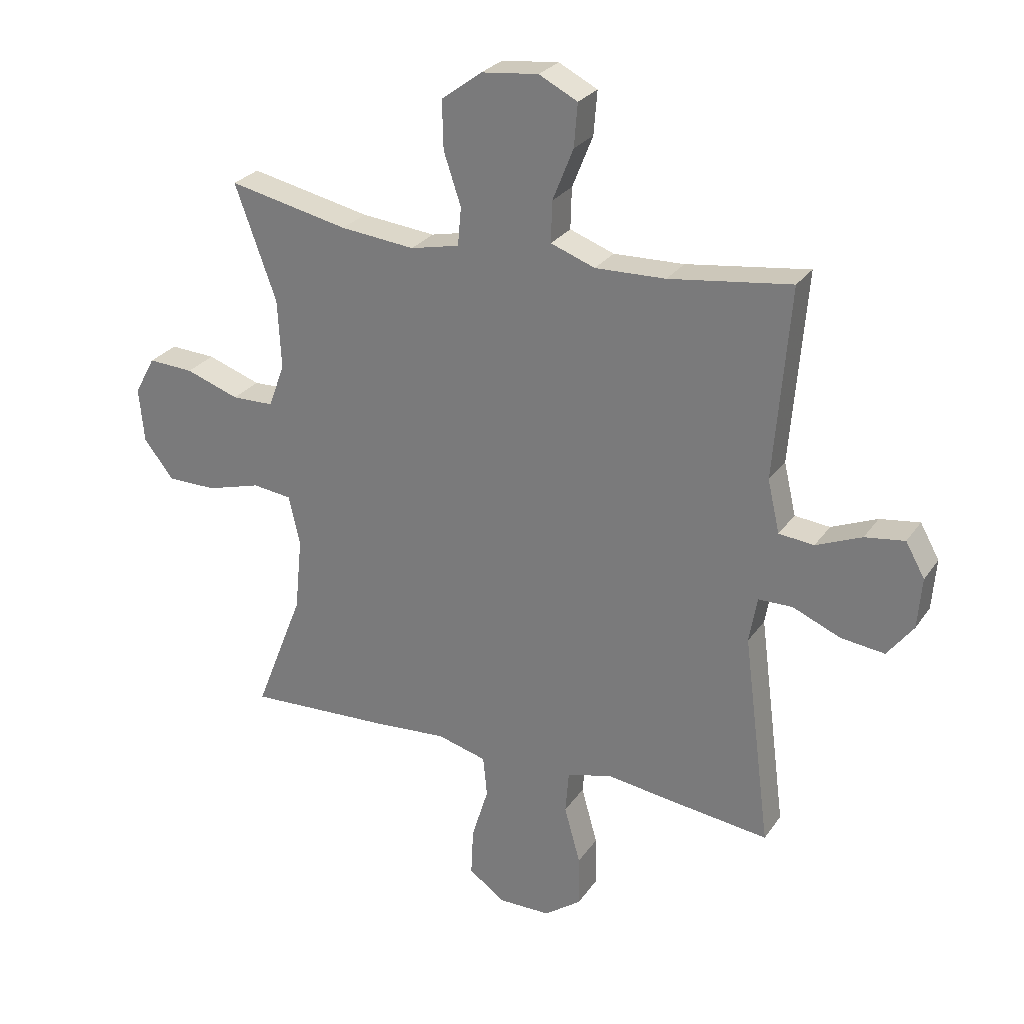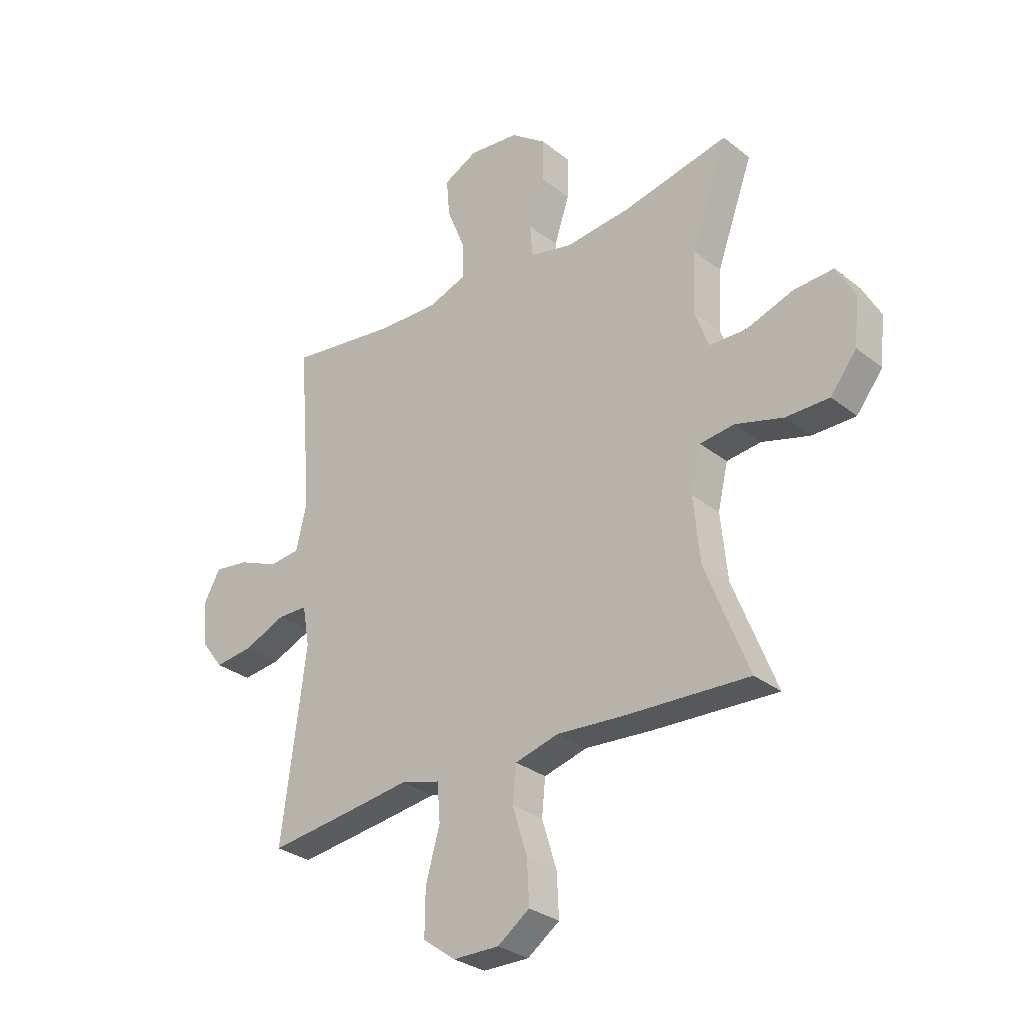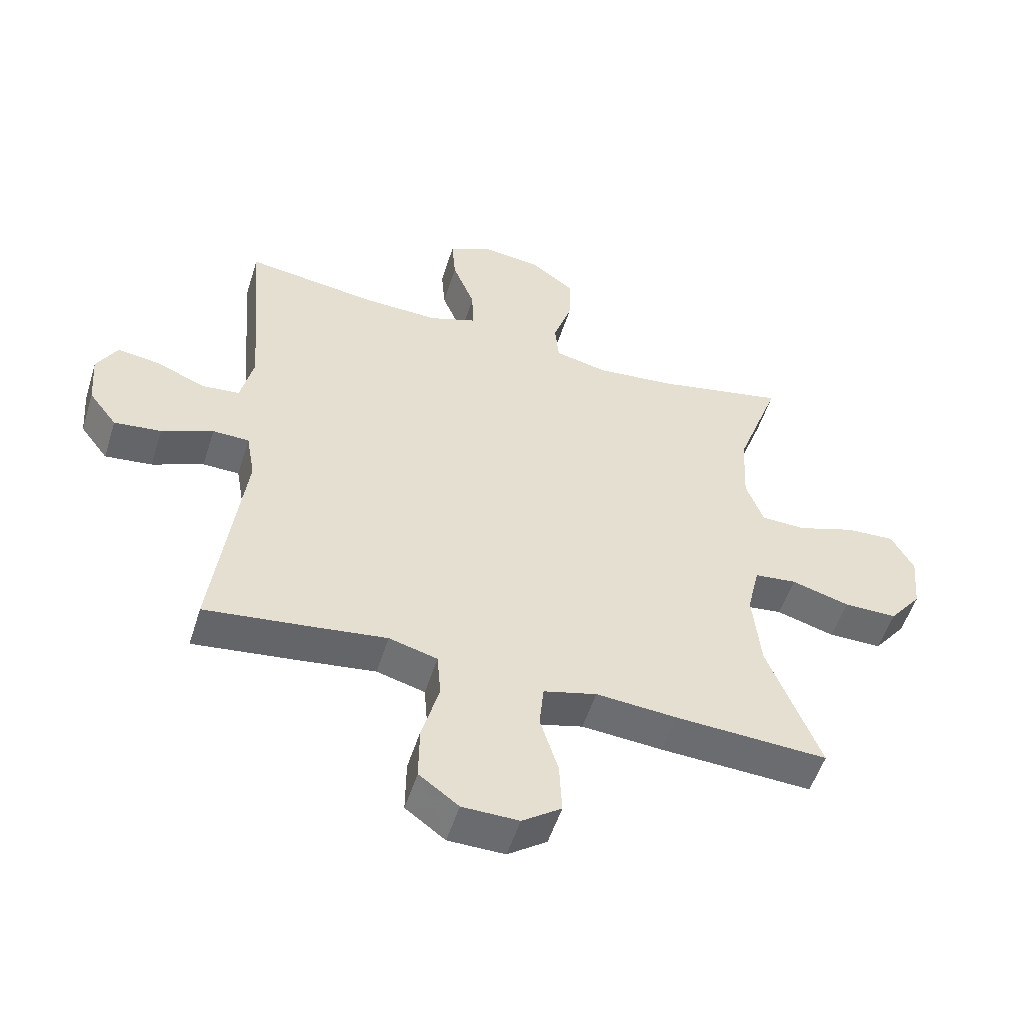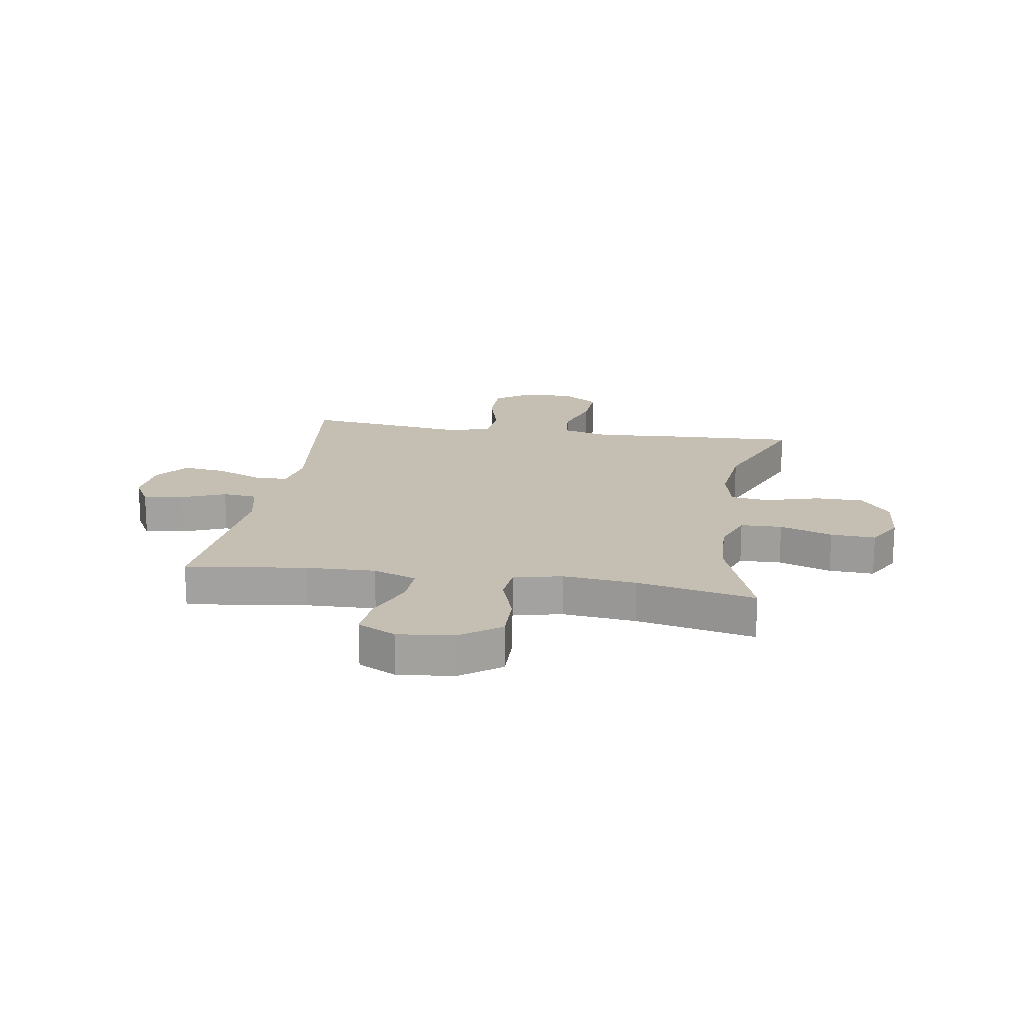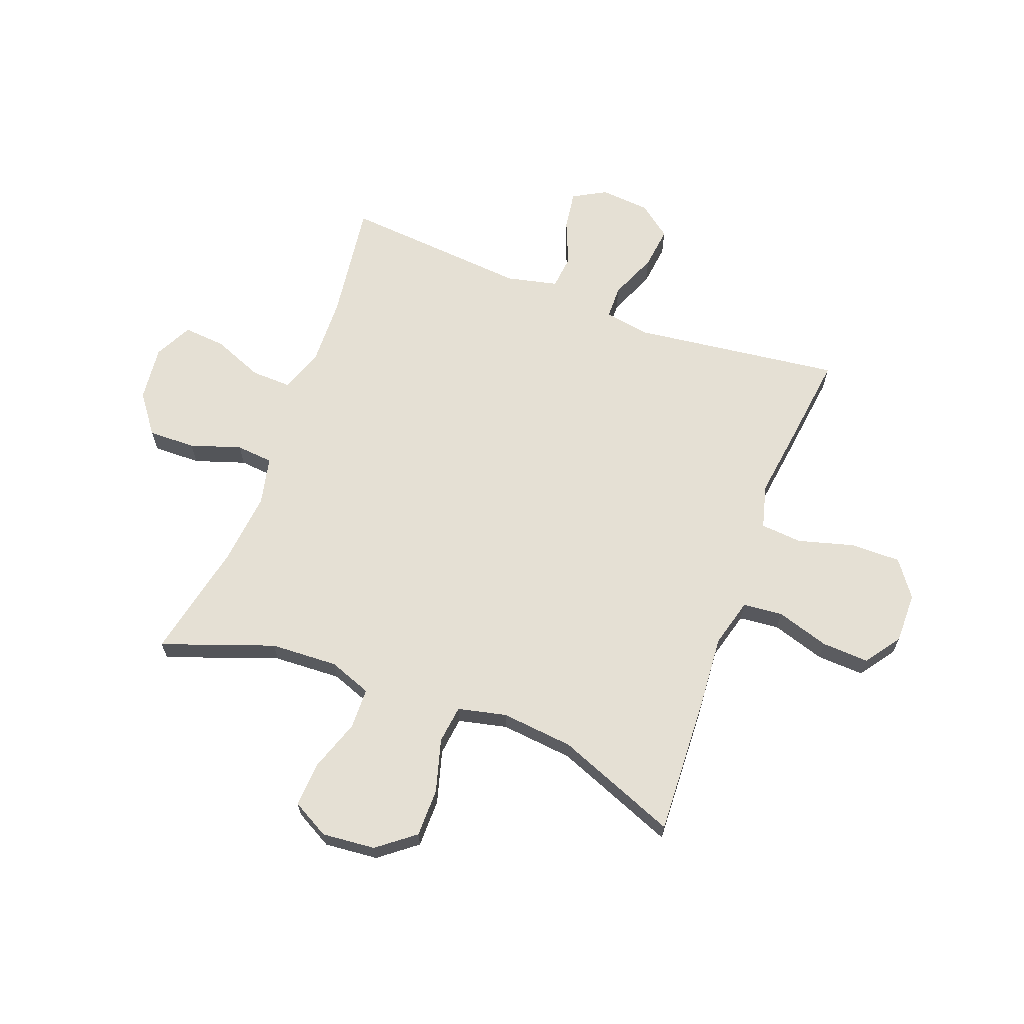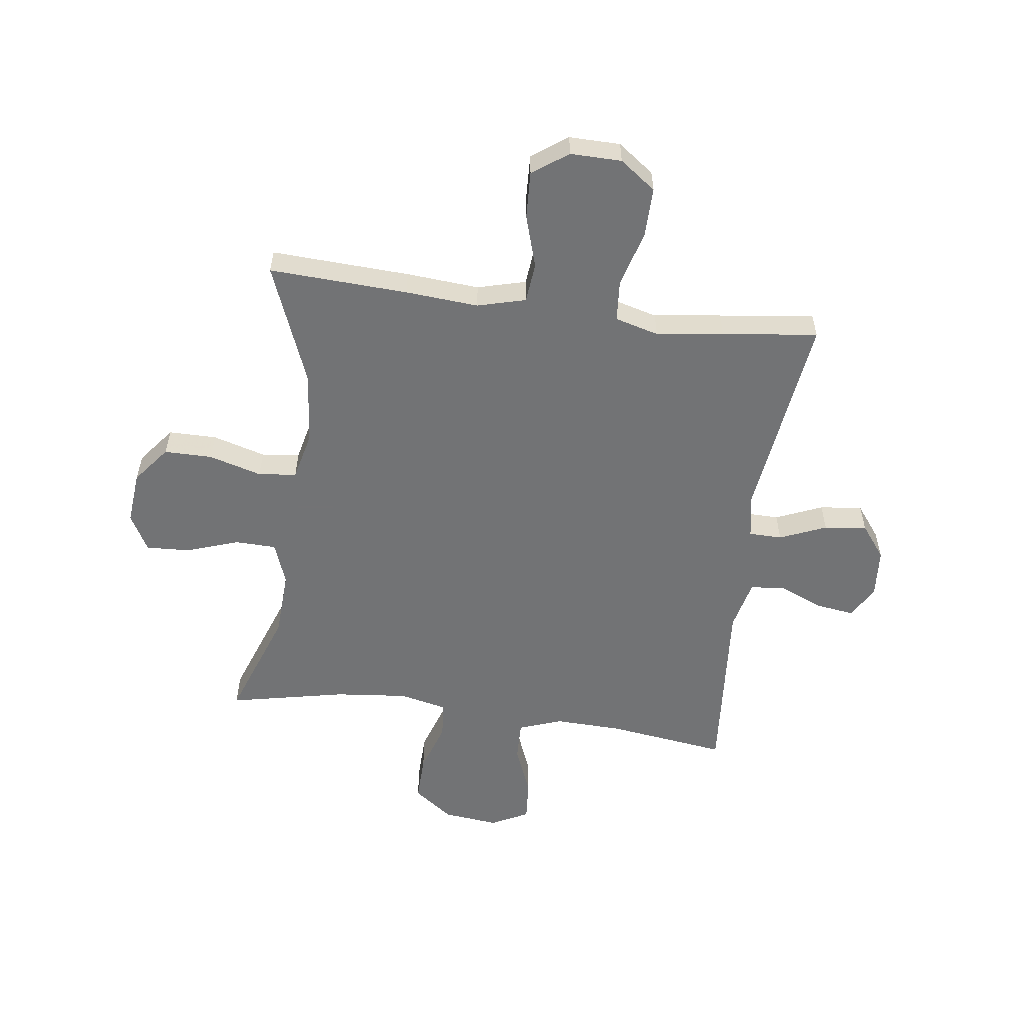
<metadata>
{"format":"obj","ext":"obj","renderer":"f3d","projection":"perspective","resolution":1024,"background":"white","views":[{"elev":27.0,"azim":-152.8,"up":"+Z"},{"elev":-30.1,"azim":41.4,"up":"+Z"},{"elev":-53.2,"azim":-17.4,"up":"+Z"},{"elev":17.6,"azim":9.3,"up":"+Y"},{"elev":65.9,"azim":110.7,"up":"+Y"},{"elev":-55.9,"azim":172.4,"up":"+Y"}]}
</metadata>
<code>
v -0.5 0.07 0.5
v -0.288 0.07 0.471
v -0.166 0.07 0.467
v -0.089 0.07 0.495
v -0.091 0.07 0.566
v -0.127 0.07 0.656
v -0.133 0.07 0.731
v -0.066 0.07 0.765
v 0.033 0.07 0.754
v 0.103 0.07 0.702
v 0.101 0.07 0.618
v 0.071 0.07 0.528
v 0.077 0.07 0.462
v 0.162 0.07 0.443
v 0.291 0.07 0.456
v 0.5 0.07 0.5
v 0.428 0.07 0.301
v 0.422 0.07 0.181
v 0.45 0.07 0.105
v 0.523 0.07 0.103
v 0.616 0.07 0.135
v 0.695 0.07 0.139
v 0.731 0.07 0.073
v 0.722 0.07 -0.022
v 0.67 0.07 -0.088
v 0.584 0.07 -0.088
v 0.49 0.07 -0.061
v 0.422 0.07 -0.069
v 0.402 0.07 -0.155
v 0.415 0.07 -0.284
v 0.5 0.07 -0.5
v 0.253 0.07 -0.488
v 0.123 0.07 -0.478
v 0.037 0.07 -0.501
v 0.03 0.07 -0.572
v 0.059 0.07 -0.666
v 0.063 0.07 -0.75
v 0 0.07 -0.795
v -0.091 0.07 -0.794
v -0.155 0.07 -0.747
v -0.154 0.07 -0.658
v -0.126 0.07 -0.558
v -0.132 0.07 -0.484
v -0.21 0.07 -0.463
v -0.33 0.07 -0.479
v -0.5 0.07 -0.5
v -0.452 0.07 -0.129
v -0.466 0.07 -0.049
v -0.525 0.07 -0.048
v -0.608 0.07 -0.083
v -0.684 0.07 -0.092
v -0.729 0.07 -0.033
v -0.736 0.07 0.055
v -0.703 0.07 0.114
v -0.634 0.07 0.104
v -0.555 0.07 0.071
v -0.494 0.07 0.077
v -0.473 0.07 0.168
v -0.5 0 0.5
v -0.288 0 0.471
v -0.166 0 0.467
v -0.089 0 0.495
v -0.091 0 0.566
v -0.127 0 0.656
v -0.133 0 0.731
v -0.066 0 0.765
v 0.033 0 0.754
v 0.103 0 0.702
v 0.101 0 0.618
v 0.071 0 0.528
v 0.077 0 0.462
v 0.162 0 0.443
v 0.291 0 0.456
v 0.5 0 0.5
v 0.428 0 0.301
v 0.422 0 0.181
v 0.45 0 0.105
v 0.523 0 0.103
v 0.616 0 0.135
v 0.695 0 0.139
v 0.731 0 0.073
v 0.722 0 -0.022
v 0.67 0 -0.088
v 0.584 0 -0.088
v 0.49 0 -0.061
v 0.422 0 -0.069
v 0.402 0 -0.155
v 0.415 0 -0.284
v 0.5 0 -0.5
v 0.253 0 -0.488
v 0.123 0 -0.478
v 0.037 0 -0.501
v 0.03 0 -0.572
v 0.059 0 -0.666
v 0.063 0 -0.75
v 0 0 -0.795
v -0.091 0 -0.794
v -0.155 0 -0.747
v -0.154 0 -0.658
v -0.126 0 -0.558
v -0.132 0 -0.484
v -0.21 0 -0.463
v -0.33 0 -0.479
v -0.5 0 -0.5
v -0.452 0 -0.129
v -0.466 0 -0.049
v -0.525 0 -0.048
v -0.608 0 -0.083
v -0.684 0 -0.092
v -0.729 0 -0.033
v -0.736 0 0.055
v -0.703 0 0.114
v -0.634 0 0.104
v -0.555 0 0.071
v -0.494 0 0.077
v -0.473 0 0.168
f 53 54 55 56
f 51 52 53 56
f 49 50 51 56
f 48 49 56 57
f 44 45 46 47
f 43 44 47 48
f 39 40 41 42
f 39 42 43
f 38 39 43
f 35 36 37 38
f 34 35 38 43
f 33 34 43 48
f 30 31 32 33
f 29 30 33 48
f 24 25 26 27
f 24 27 28
f 23 24 28
f 20 21 22 23
f 19 20 23 28
f 18 19 28 29
f 15 16 17
f 14 15 17 18
f 13 14 18 29
f 9 10 11 12
f 9 12 13
f 8 9 13
f 5 6 7 8
f 4 5 8 13
f 3 4 13 29
f 58 1 2
f 29 48 57 58
f 2 3 29 58
f 114 113 112 111
f 114 111 110 109
f 114 109 108 107
f 115 114 107 106
f 105 104 103 102
f 106 105 102 101
f 100 99 98 97
f 101 100 97
f 101 97 96
f 96 95 94 93
f 101 96 93 92
f 106 101 92 91
f 91 90 89 88
f 106 91 88 87
f 85 84 83 82
f 86 85 82
f 86 82 81
f 81 80 79 78
f 86 81 78 77
f 87 86 77 76
f 75 74 73
f 76 75 73 72
f 87 76 72 71
f 70 69 68 67
f 71 70 67
f 71 67 66
f 66 65 64 63
f 71 66 63 62
f 87 71 62 61
f 60 59 116
f 116 115 106 87
f 116 87 61 60
f 1 59 60 2
f 2 60 61 3
f 3 61 62 4
f 4 62 63 5
f 5 63 64 6
f 6 64 65 7
f 7 65 66 8
f 8 66 67 9
f 9 67 68 10
f 10 68 69 11
f 11 69 70 12
f 12 70 71 13
f 13 71 72 14
f 14 72 73 15
f 15 73 74 16
f 16 74 75 17
f 17 75 76 18
f 18 76 77 19
f 19 77 78 20
f 20 78 79 21
f 21 79 80 22
f 22 80 81 23
f 23 81 82 24
f 24 82 83 25
f 25 83 84 26
f 26 84 85 27
f 27 85 86 28
f 28 86 87 29
f 29 87 88 30
f 30 88 89 31
f 31 89 90 32
f 32 90 91 33
f 33 91 92 34
f 34 92 93 35
f 35 93 94 36
f 36 94 95 37
f 37 95 96 38
f 38 96 97 39
f 39 97 98 40
f 40 98 99 41
f 41 99 100 42
f 42 100 101 43
f 43 101 102 44
f 44 102 103 45
f 45 103 104 46
f 46 104 105 47
f 47 105 106 48
f 48 106 107 49
f 49 107 108 50
f 50 108 109 51
f 51 109 110 52
f 52 110 111 53
f 53 111 112 54
f 54 112 113 55
f 55 113 114 56
f 56 114 115 57
f 57 115 116 58
f 58 116 59 1

</code>
